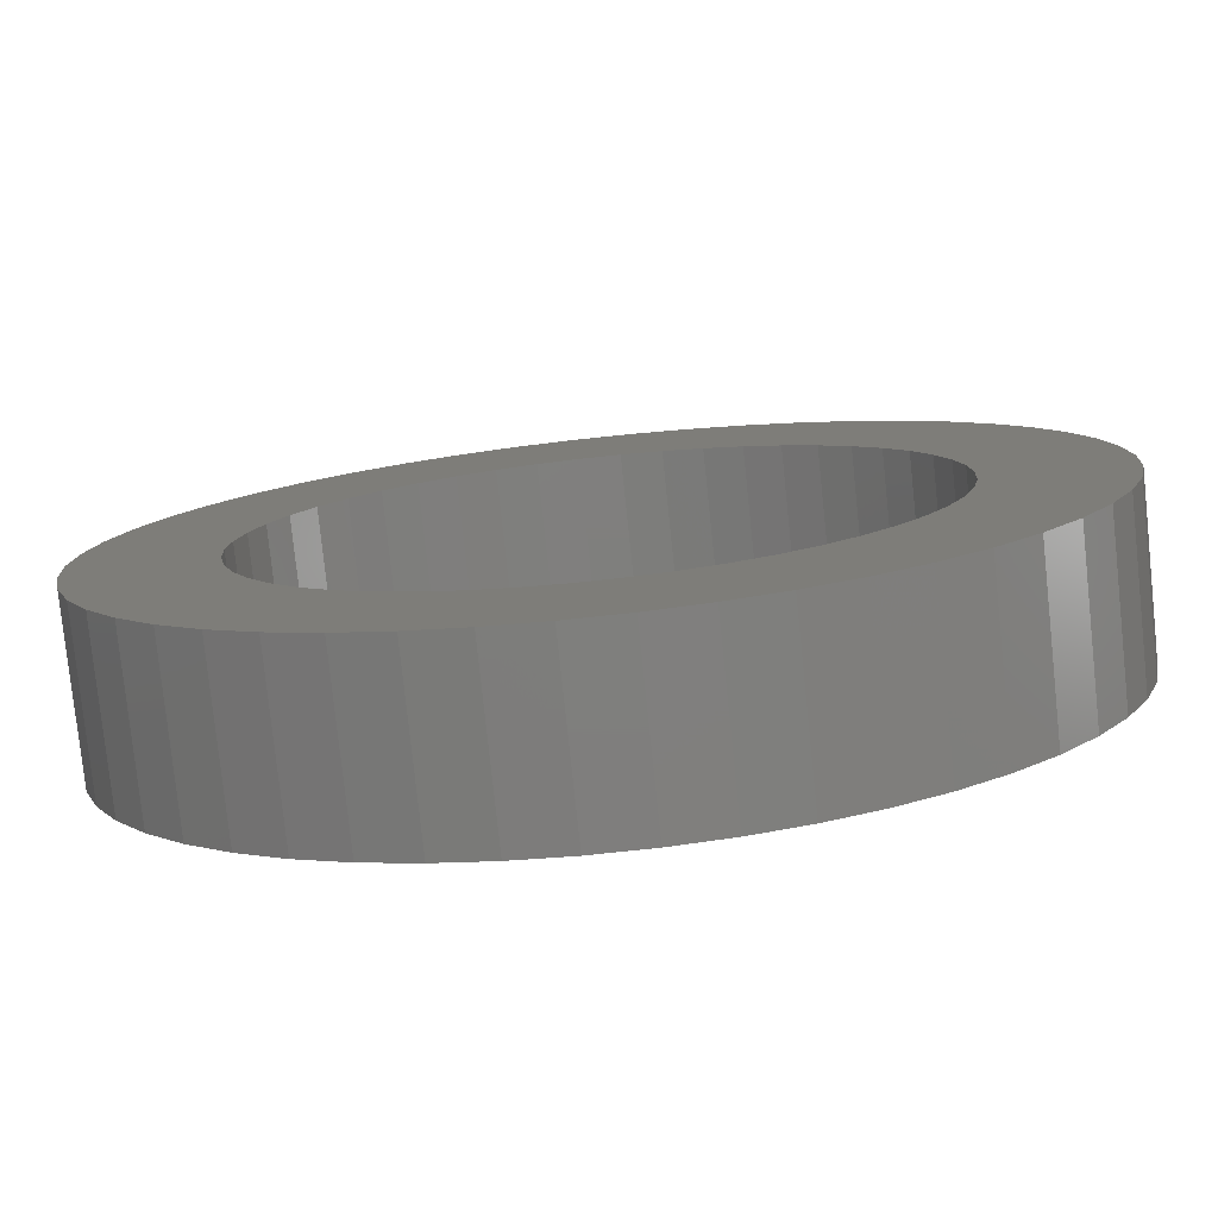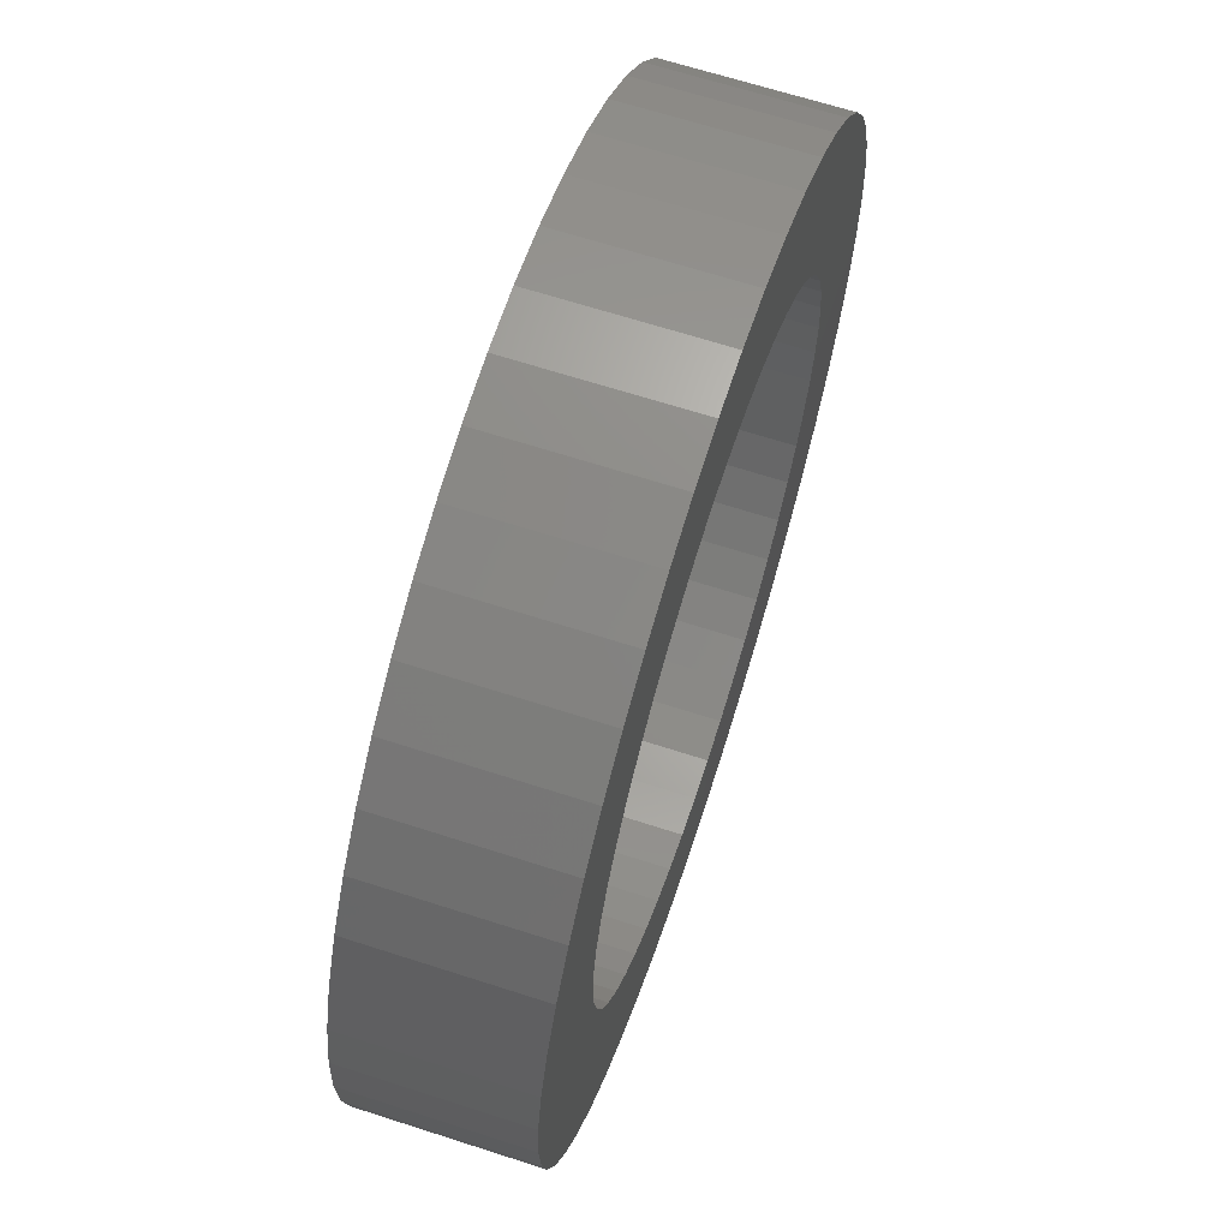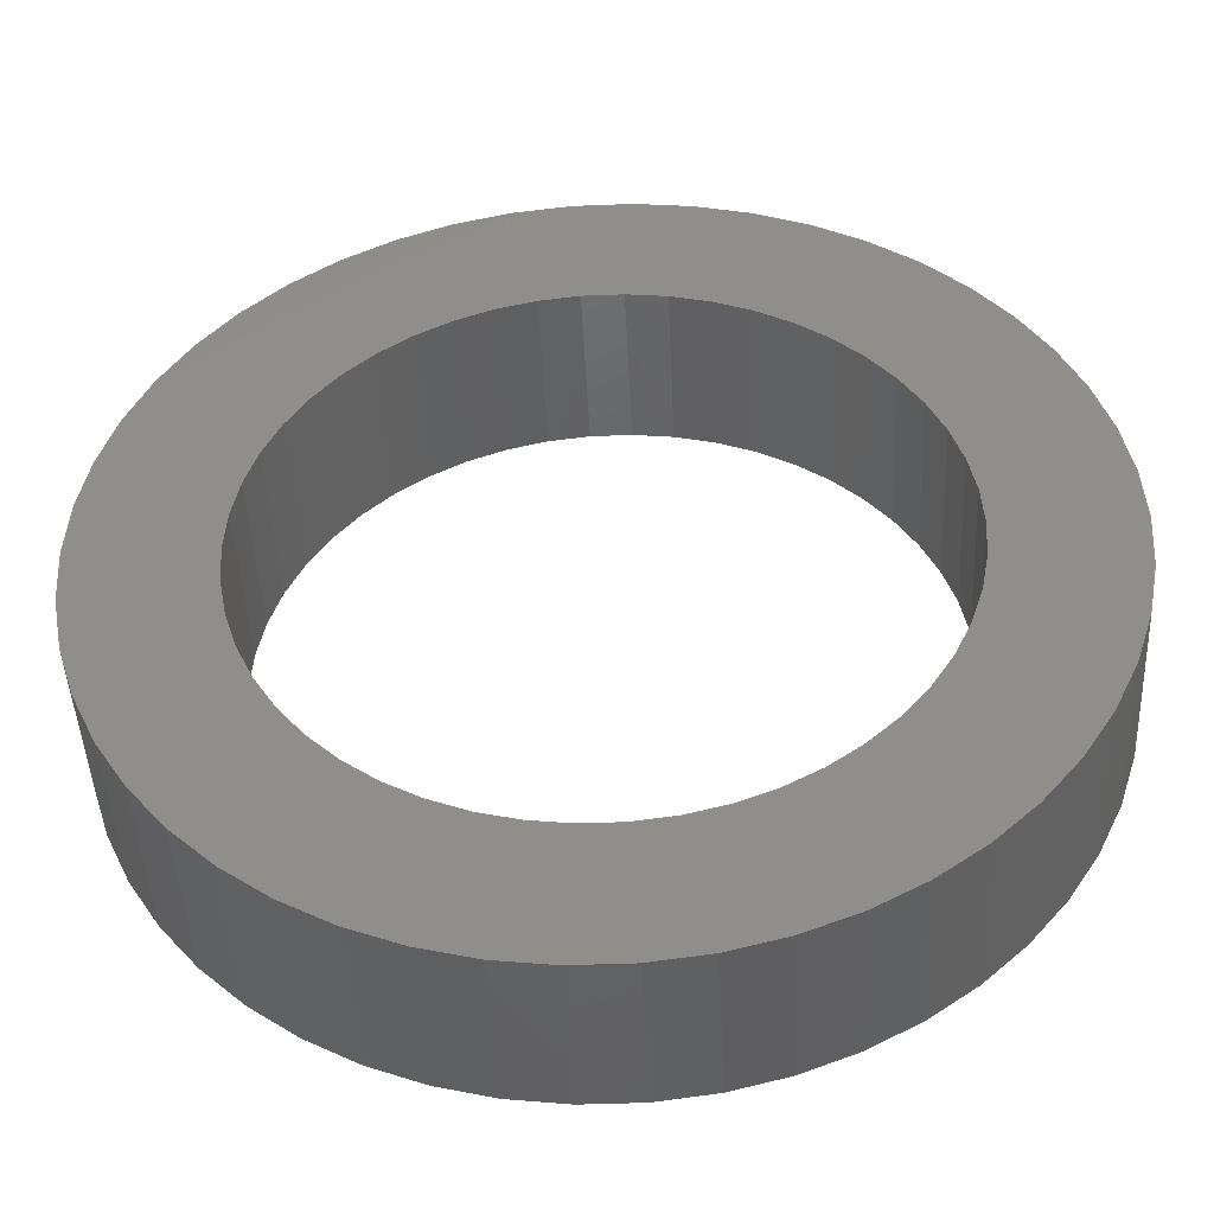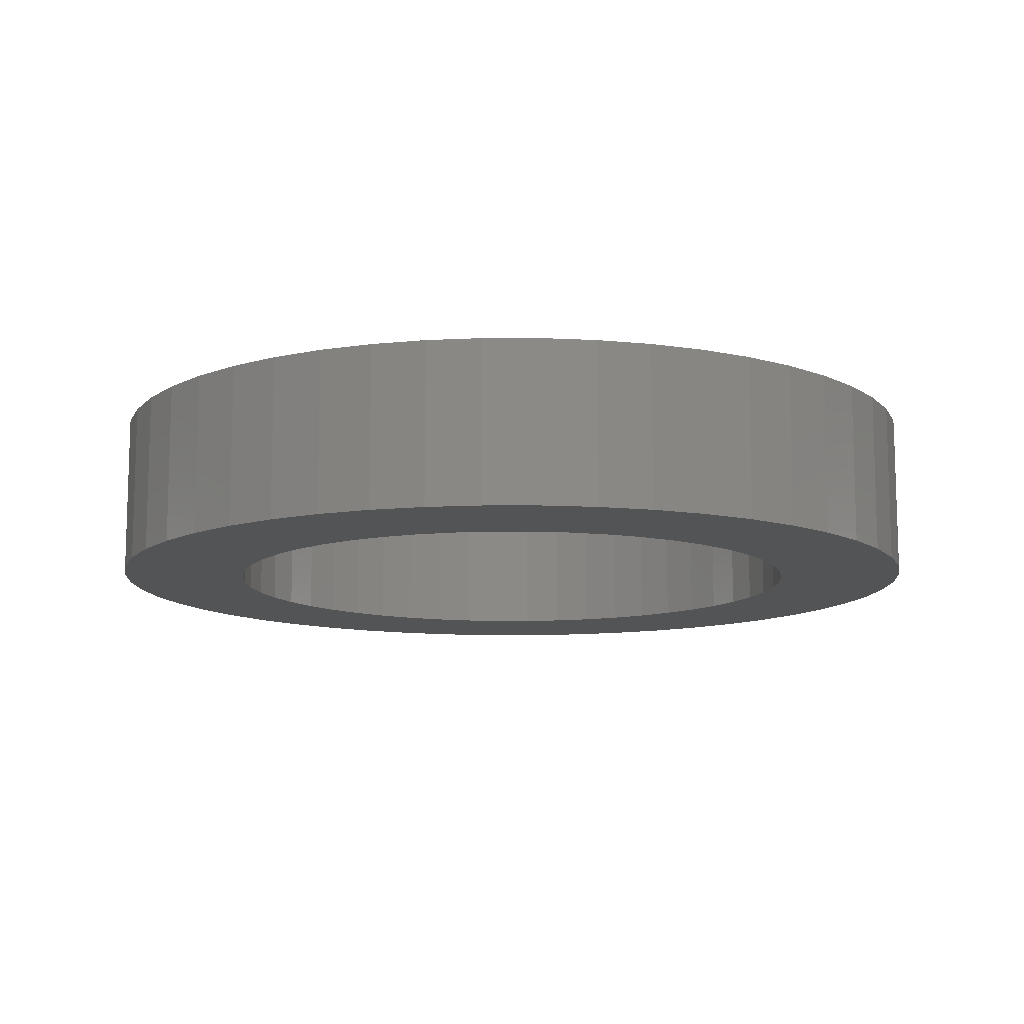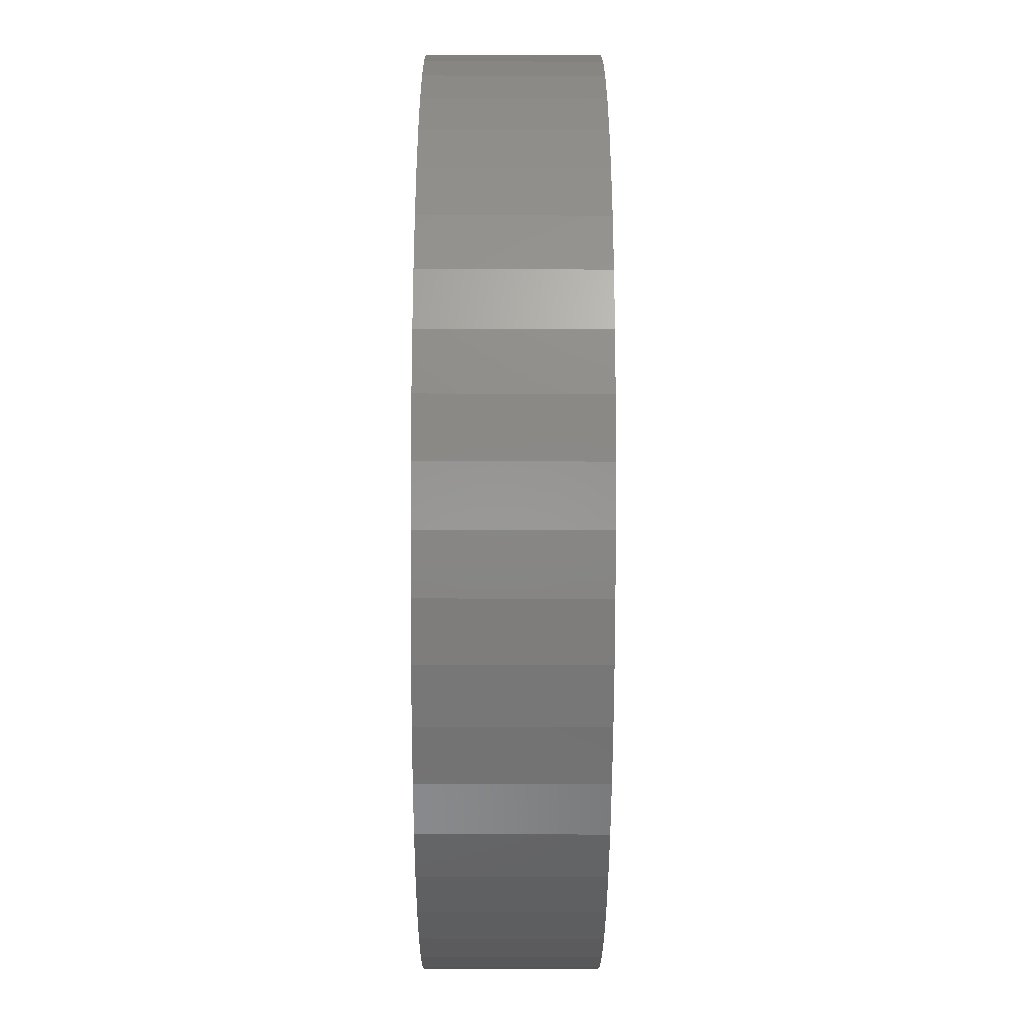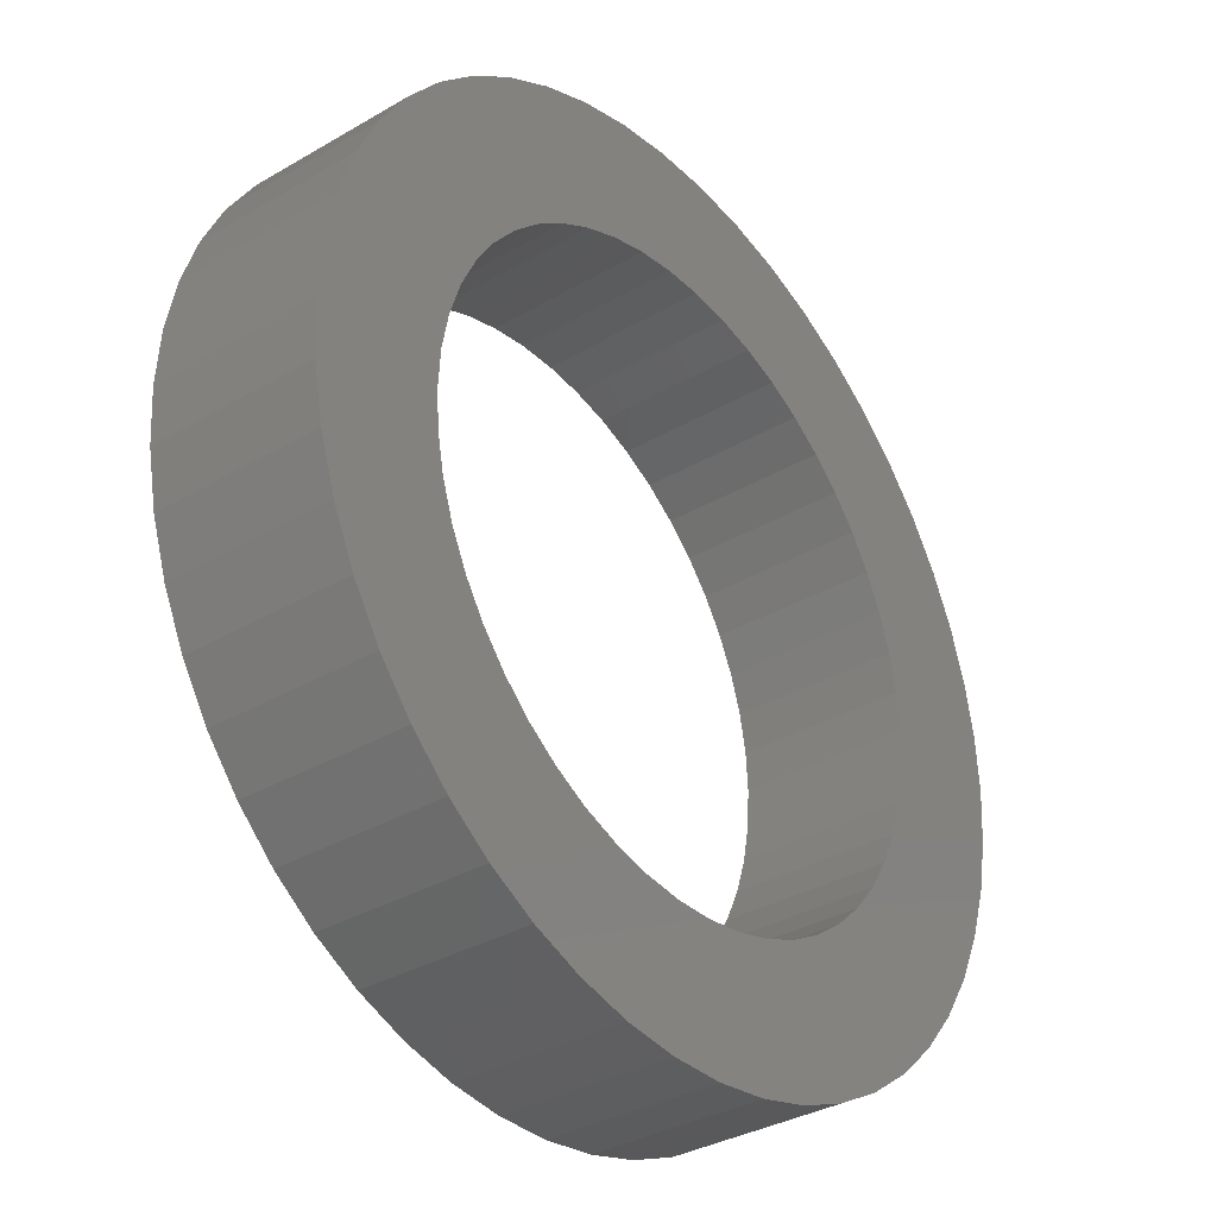
<metadata>
{"format":"stl","ext":"stl","renderer":"f3d","projection":"perspective","resolution":1024,"background":"white","views":[{"elev":-78.8,"azim":6.0,"up":"+Y"},{"elev":65.9,"azim":108.0,"up":"+Y"},{"elev":-45.4,"azim":2.6,"up":"+Y"},{"elev":-11.4,"azim":14.5,"up":"+Z"},{"elev":-48.5,"azim":89.8,"up":"+Y"},{"elev":-34.2,"azim":128.3,"up":"+Y"}]}
</metadata>
<code>
# stl→obj: 200 verts, 400 faces
v 10.7 0 4
v 10.62 1.341 0
v 10.62 1.341 4
v 10.7 0 0
v -10.7 0 0
v -10.62 1.341 4
v -10.62 1.341 0
v -10.7 0 4
v 0.6719 10.68 0
v -0.6719 10.68 4
v 0.6719 10.68 4
v -0.6719 10.68 0
v -0.6719 -10.68 0
v 0.6719 -10.68 4
v -0.6719 -10.68 4
v 0.6719 -10.68 0
v 7.8 7.325 0
v 6.82 8.244 4
v 7.8 7.325 4
v 6.82 8.244 0
v -6.82 8.244 0
v -7.8 7.325 4
v -6.82 8.244 4
v -7.8 7.325 0
v -3.306 10.18 0
v -4.556 9.682 4
v -3.306 10.18 4
v -4.556 9.682 0
v 9.949 3.939 4
v 9.376 5.155 0
v 9.376 5.155 4
v 9.949 3.939 0
v 8.656 6.289 0
v 8.656 6.289 4
v 4.556 9.682 0
v 3.306 10.18 4
v 4.556 9.682 4
v 3.306 10.18 0
v 2.005 10.51 4
v 2.005 10.51 0
v 5.733 9.034 0
v 5.733 9.034 4
v -9.376 5.155 0
v -8.656 6.289 4
v -8.656 6.289 0
v -9.376 5.155 4
v 7.5 0 4
v 7.441 0.94 4
v 10.36 2.661 4
v 10.62 -1.341 4
v 7.264 1.865 4
v 7.441 -0.94 4
v 6.973 2.761 4
v 10.36 -2.661 4
v 6.572 3.613 4
v 7.264 -1.865 4
v 6.068 4.408 4
v 9.949 -3.939 4
v 6.973 -2.761 4
v 5.467 5.134 4
v 4.781 5.779 4
v 4.019 6.332 4
v 3.193 6.786 4
v 2.318 7.133 4
v 1.405 7.367 4
v 0.4709 7.485 4
v -0.4709 7.485 4
v -1.405 7.367 4
v -2.005 10.51 4
v -2.318 7.133 4
v -3.193 6.786 4
v -4.019 6.332 4
v -5.733 9.034 4
v -4.781 5.779 4
v -5.467 5.134 4
v -6.068 4.408 4
v -6.572 3.613 4
v -9.949 3.939 4
v -6.973 2.761 4
v 9.376 -5.155 4
v 6.572 -3.613 4
v 8.656 -6.289 4
v 6.068 -4.408 4
v 7.8 -7.325 4
v 5.467 -5.134 4
v 6.82 -8.244 4
v 4.781 -5.779 4
v 5.733 -9.034 4
v 4.019 -6.332 4
v 4.556 -9.682 4
v 3.193 -6.786 4
v 3.306 -10.18 4
v 2.318 -7.133 4
v 2.005 -10.51 4
v 1.405 -7.367 4
v 0.4709 -7.485 4
v -0.4709 -7.485 4
v -1.405 -7.367 4
v -2.005 -10.51 4
v -2.318 -7.133 4
v -3.306 -10.18 4
v -3.193 -6.786 4
v -4.556 -9.682 4
v -4.019 -6.332 4
v -5.733 -9.034 4
v -4.781 -5.779 4
v -6.82 -8.244 4
v -5.467 -5.134 4
v -7.8 -7.325 4
v -6.068 -4.408 4
v -8.656 -6.289 4
v -6.572 -3.613 4
v -9.376 -5.155 4
v -6.973 -2.761 4
v -9.949 -3.939 4
v -7.264 -1.865 4
v -10.36 -2.661 4
v -7.441 -0.94 4
v -10.62 -1.341 4
v -7.5 0 4
v -7.264 1.865 4
v -10.36 2.661 4
v -7.441 0.94 4
v -5.733 9.034 0
v -2.005 10.51 0
v 7.5 0 0
v 10.62 -1.341 0
v 7.441 -0.94 0
v 10.36 -2.661 0
v 7.264 -1.865 0
v 9.949 -3.939 0
v 7.441 0.94 0
v 6.973 -2.761 0
v 9.376 -5.155 0
v 10.36 2.661 0
v 6.572 -3.613 0
v 8.656 -6.289 0
v 7.264 1.865 0
v 6.068 -4.408 0
v 7.8 -7.325 0
v 6.973 2.761 0
v 5.467 -5.134 0
v 6.82 -8.244 0
v 4.781 -5.779 0
v 5.733 -9.034 0
v 4.019 -6.332 0
v 4.556 -9.682 0
v 3.193 -6.786 0
v 3.306 -10.18 0
v 2.318 -7.133 0
v 2.005 -10.51 0
v 1.405 -7.367 0
v 0.4709 -7.485 0
v -0.4709 -7.485 0
v -1.405 -7.367 0
v -2.005 -10.51 0
v -2.318 -7.133 0
v -3.306 -10.18 0
v -3.193 -6.786 0
v -4.556 -9.682 0
v -4.019 -6.332 0
v -5.733 -9.034 0
v -4.781 -5.779 0
v -6.82 -8.244 0
v -5.467 -5.134 0
v -7.8 -7.325 0
v -6.068 -4.408 0
v -8.656 -6.289 0
v -6.572 -3.613 0
v -9.376 -5.155 0
v -9.949 -3.939 0
v -6.973 -2.761 0
v 6.572 3.613 0
v 6.068 4.408 0
v 5.467 5.134 0
v 4.781 5.779 0
v 4.019 6.332 0
v 3.193 6.786 0
v 2.318 7.133 0
v 1.405 7.367 0
v 0.4709 7.485 0
v -0.4709 7.485 0
v -1.405 7.367 0
v -2.318 7.133 0
v -3.193 6.786 0
v -4.019 6.332 0
v -4.781 5.779 0
v -5.467 5.134 0
v -6.068 4.408 0
v -6.572 3.613 0
v -6.973 2.761 0
v -9.949 3.939 0
v -7.264 1.865 0
v -10.36 2.661 0
v -7.441 0.94 0
v -7.5 0 0
v -7.264 -1.865 0
v -10.36 -2.661 0
v -7.441 -0.94 0
v -10.62 -1.341 0
f 1 2 3
f 2 1 4
f 5 6 7
f 6 5 8
f 9 10 11
f 10 9 12
f 13 14 15
f 14 13 16
f 17 18 19
f 18 17 20
f 21 22 23
f 22 21 24
f 25 26 27
f 26 25 28
f 29 30 31
f 30 29 32
f 31 33 34
f 33 31 30
f 35 36 37
f 36 35 38
f 38 39 36
f 39 38 40
f 41 37 42
f 37 41 35
f 43 44 45
f 44 43 46
f 45 22 24
f 22 45 44
f 47 1 3
f 48 3 49
f 1 47 50
f 51 49 29
f 52 50 47
f 53 29 31
f 50 52 54
f 55 31 34
f 56 54 52
f 57 34 19
f 54 56 58
f 59 58 56
f 3 48 47
f 49 51 48
f 29 53 51
f 60 19 18
f 31 55 53
f 34 57 55
f 61 18 42
f 19 60 57
f 18 61 60
f 62 42 37
f 42 62 61
f 63 37 36
f 37 63 62
f 36 64 63
f 39 64 36
f 39 65 64
f 11 65 39
f 11 66 65
f 11 67 66
f 10 67 11
f 10 68 67
f 69 68 10
f 69 70 68
f 27 70 69
f 70 27 71
f 26 71 27
f 71 26 72
f 73 72 26
f 72 73 74
f 23 74 73
f 74 23 75
f 22 75 23
f 75 22 76
f 44 76 22
f 76 44 77
f 46 77 44
f 78 79 46
f 77 46 79
f 58 59 80
f 81 80 59
f 80 81 82
f 83 82 81
f 82 83 84
f 85 84 83
f 84 85 86
f 87 86 85
f 86 87 88
f 89 88 87
f 88 89 90
f 91 90 89
f 90 91 92
f 93 92 91
f 93 94 92
f 95 94 93
f 95 14 94
f 96 14 95
f 97 14 96
f 97 15 14
f 98 15 97
f 98 99 15
f 100 99 98
f 101 100 102
f 100 101 99
f 103 102 104
f 102 103 101
f 105 104 106
f 107 106 108
f 104 105 103
f 109 108 110
f 111 110 112
f 106 107 105
f 113 112 114
f 115 114 116
f 117 116 118
f 108 109 107
f 119 118 120
f 79 78 121
f 122 121 78
f 110 111 109
f 121 122 123
f 112 113 111
f 6 123 122
f 114 115 113
f 123 6 120
f 116 117 115
f 8 120 6
f 118 119 117
f 120 8 119
f 124 23 73
f 23 124 21
f 12 69 10
f 69 12 125
f 126 4 127
f 128 127 129
f 4 126 2
f 130 129 131
f 132 2 126
f 133 131 134
f 2 132 135
f 136 134 137
f 138 135 132
f 139 137 140
f 135 138 32
f 141 32 138
f 127 128 126
f 129 130 128
f 131 133 130
f 142 140 143
f 134 136 133
f 137 139 136
f 144 143 145
f 140 142 139
f 143 144 142
f 146 145 147
f 145 146 144
f 148 147 149
f 147 148 146
f 149 150 148
f 151 150 149
f 151 152 150
f 16 152 151
f 16 153 152
f 16 154 153
f 13 154 16
f 13 155 154
f 156 155 13
f 156 157 155
f 158 157 156
f 157 158 159
f 160 159 158
f 159 160 161
f 162 161 160
f 161 162 163
f 164 163 162
f 163 164 165
f 166 165 164
f 165 166 167
f 168 167 166
f 167 168 169
f 170 169 168
f 171 172 170
f 169 170 172
f 32 141 30
f 173 30 141
f 30 173 33
f 174 33 173
f 33 174 17
f 175 17 174
f 17 175 20
f 176 20 175
f 20 176 41
f 177 41 176
f 41 177 35
f 178 35 177
f 35 178 38
f 179 38 178
f 179 40 38
f 180 40 179
f 180 9 40
f 181 9 180
f 182 9 181
f 182 12 9
f 183 12 182
f 183 125 12
f 184 125 183
f 25 184 185
f 184 25 125
f 28 185 186
f 185 28 25
f 124 186 187
f 21 187 188
f 186 124 28
f 24 188 189
f 45 189 190
f 187 21 124
f 43 190 191
f 192 191 193
f 194 193 195
f 188 24 21
f 7 195 196
f 172 171 197
f 198 197 171
f 189 45 24
f 197 198 199
f 190 43 45
f 200 199 198
f 191 192 43
f 199 200 196
f 193 194 192
f 5 196 200
f 195 7 194
f 196 5 7
f 16 94 14
f 94 16 151
f 49 32 29
f 32 49 135
f 3 135 49
f 135 3 2
f 34 17 19
f 17 34 33
f 40 11 39
f 11 40 9
f 20 42 18
f 42 20 41
f 192 46 43
f 46 192 78
f 194 78 192
f 78 194 122
f 7 122 194
f 122 7 6
f 50 4 1
f 4 50 127
f 84 137 82
f 137 84 140
f 58 129 54
f 129 58 131
f 54 127 50
f 127 54 129
f 149 90 92
f 90 149 147
f 28 73 26
f 73 28 124
f 125 27 69
f 27 125 25
f 143 84 86
f 84 143 140
f 82 134 80
f 134 82 137
f 160 101 103
f 101 160 158
f 166 111 168
f 111 166 109
f 200 8 5
f 8 200 119
f 198 119 200
f 119 198 117
f 171 117 198
f 117 171 115
f 151 92 94
f 92 151 149
f 147 88 90
f 88 147 145
f 145 86 88
f 86 145 143
f 80 131 58
f 131 80 134
f 164 105 107
f 105 164 162
f 158 99 101
f 99 158 156
f 166 107 109
f 107 166 164
f 170 115 171
f 115 170 113
f 162 103 105
f 103 162 160
f 156 15 99
f 15 156 13
f 168 113 170
f 113 168 111
f 141 55 173
f 55 141 53
f 173 57 174
f 57 173 55
f 180 64 65
f 64 180 179
f 179 63 64
f 63 179 178
f 185 70 71
f 70 185 184
f 79 190 77
f 190 79 191
f 130 52 128
f 52 130 56
f 176 60 61
f 60 176 175
f 178 62 63
f 62 178 177
f 120 195 123
f 195 120 196
f 76 188 75
f 188 76 189
f 183 67 68
f 67 183 182
f 188 74 75
f 74 188 187
f 126 48 132
f 48 126 47
f 132 51 138
f 51 132 48
f 138 53 141
f 53 138 51
f 174 60 175
f 60 174 57
f 182 66 67
f 66 182 181
f 177 61 62
f 61 177 176
f 121 191 79
f 191 121 193
f 123 193 121
f 193 123 195
f 77 189 76
f 189 77 190
f 184 68 70
f 68 184 183
f 187 72 74
f 72 187 186
f 186 71 72
f 71 186 185
f 128 47 126
f 47 128 52
f 118 196 120
f 196 118 199
f 110 169 112
f 169 110 167
f 152 96 95
f 96 152 153
f 148 93 91
f 93 148 150
f 181 65 66
f 65 181 180
f 136 59 133
f 59 136 81
f 133 56 130
f 56 133 59
f 154 98 97
f 98 154 155
f 163 108 106
f 108 163 165
f 150 95 93
f 95 150 152
f 144 89 87
f 89 144 146
f 146 91 89
f 91 146 148
f 142 83 139
f 83 142 85
f 142 87 85
f 87 142 144
f 139 81 136
f 81 139 83
f 157 102 100
f 102 157 159
f 153 97 96
f 97 153 154
f 155 100 98
f 100 155 157
f 114 197 116
f 197 114 172
f 116 199 118
f 199 116 197
f 112 172 114
f 172 112 169
f 161 106 104
f 106 161 163
f 108 167 110
f 167 108 165
f 159 104 102
f 104 159 161

</code>
